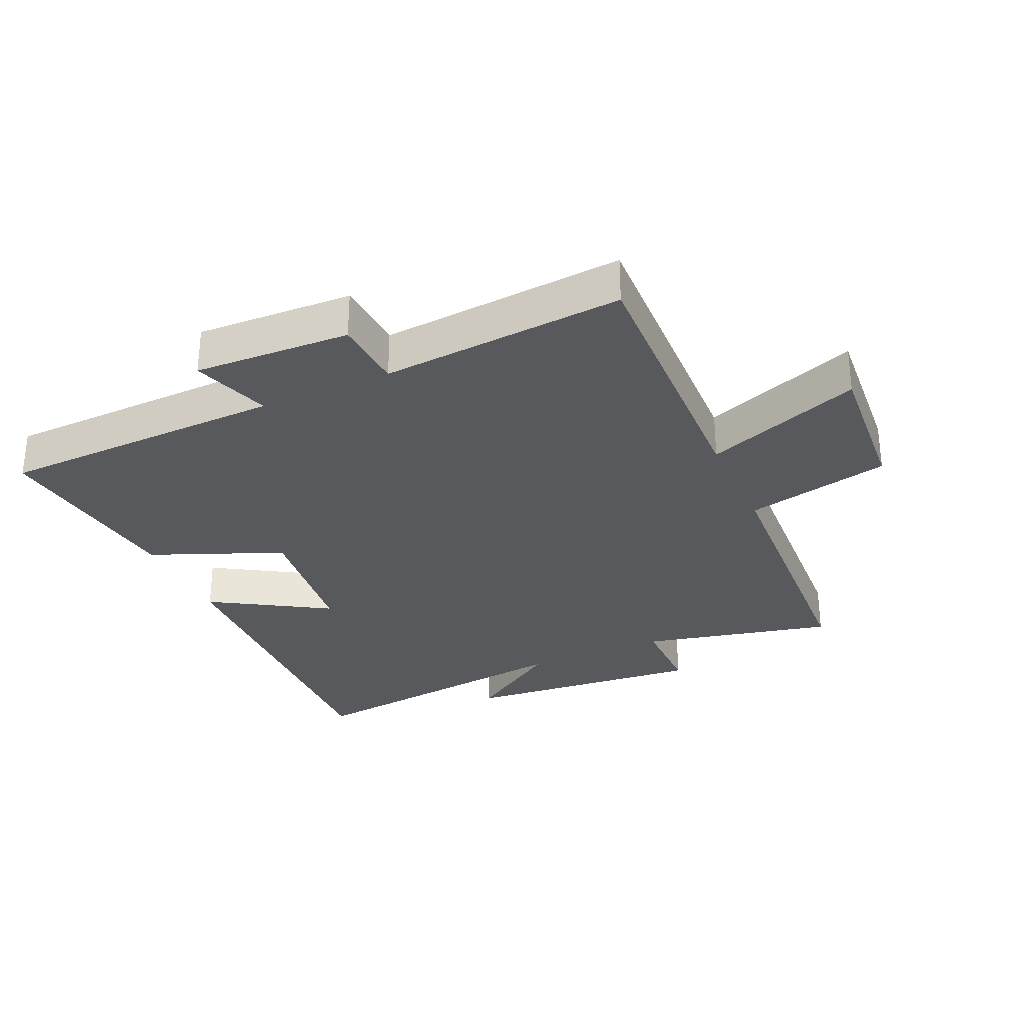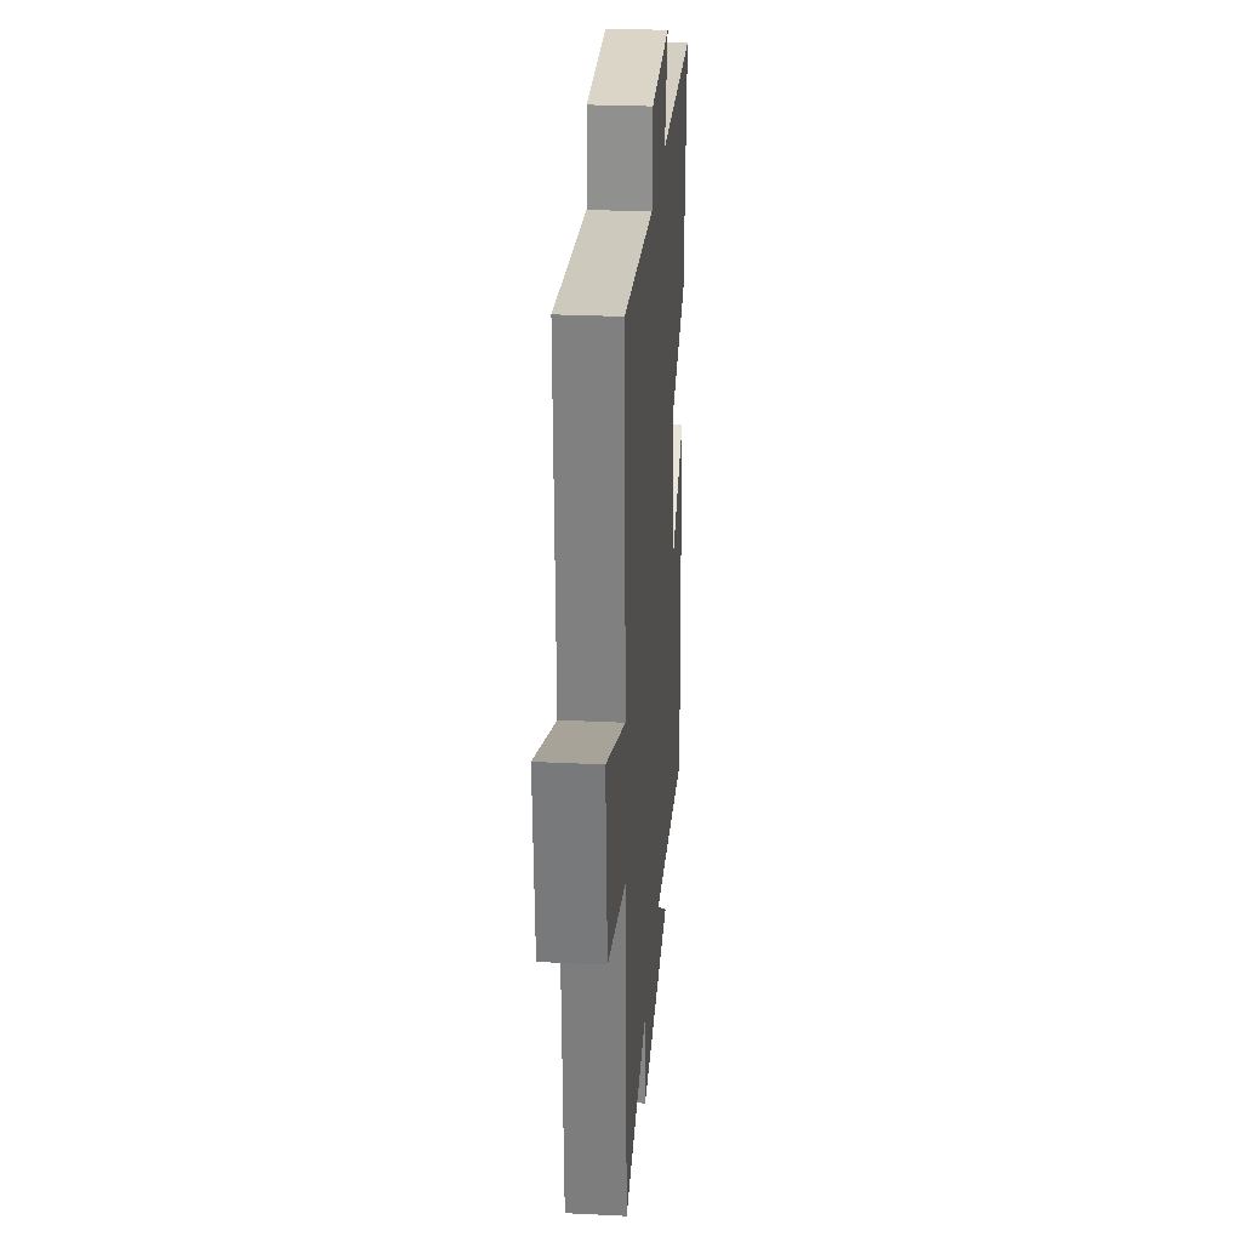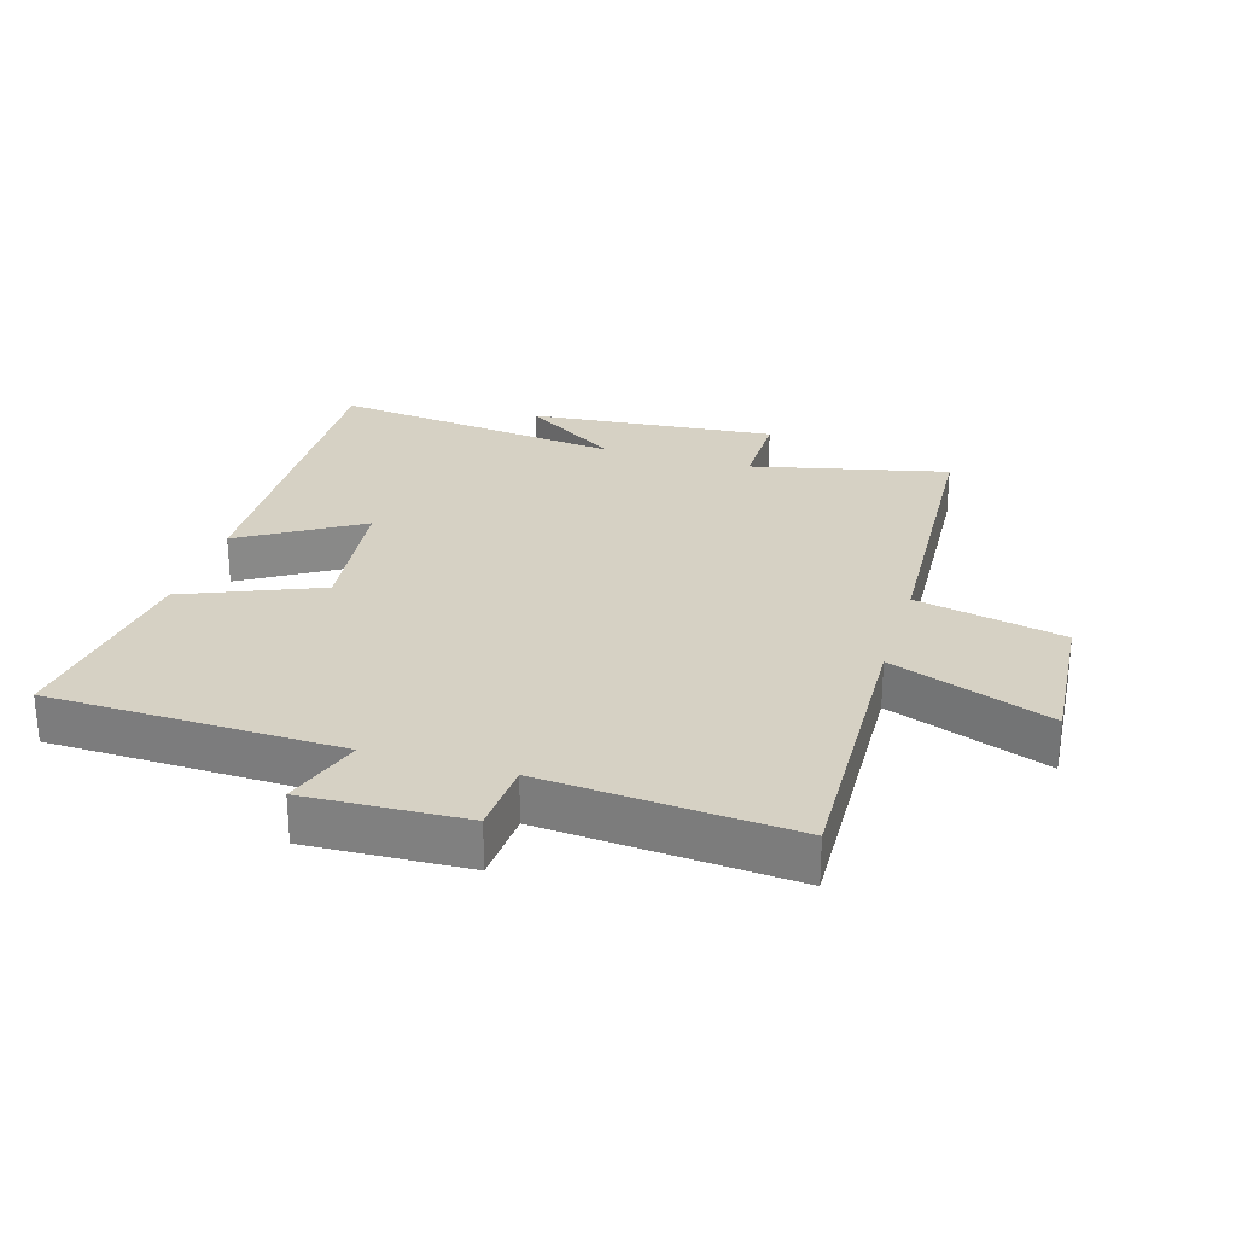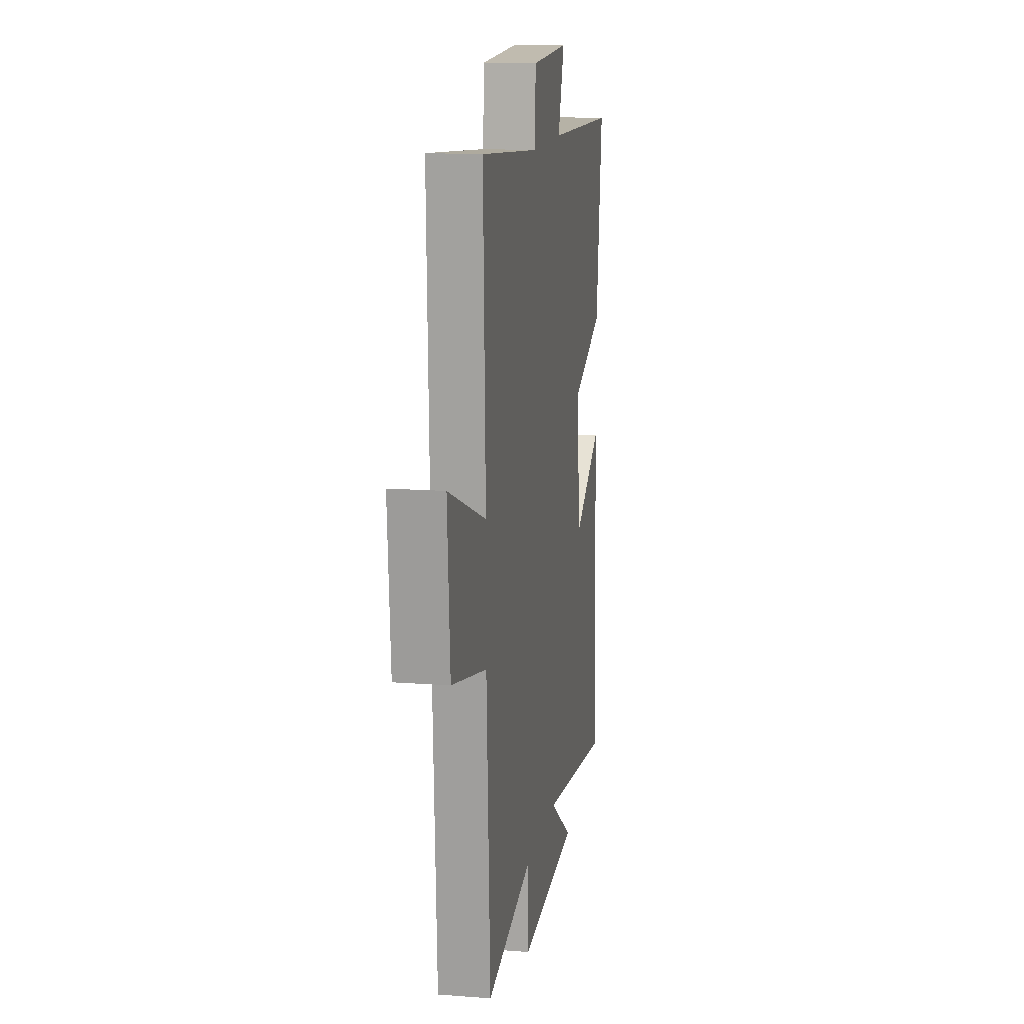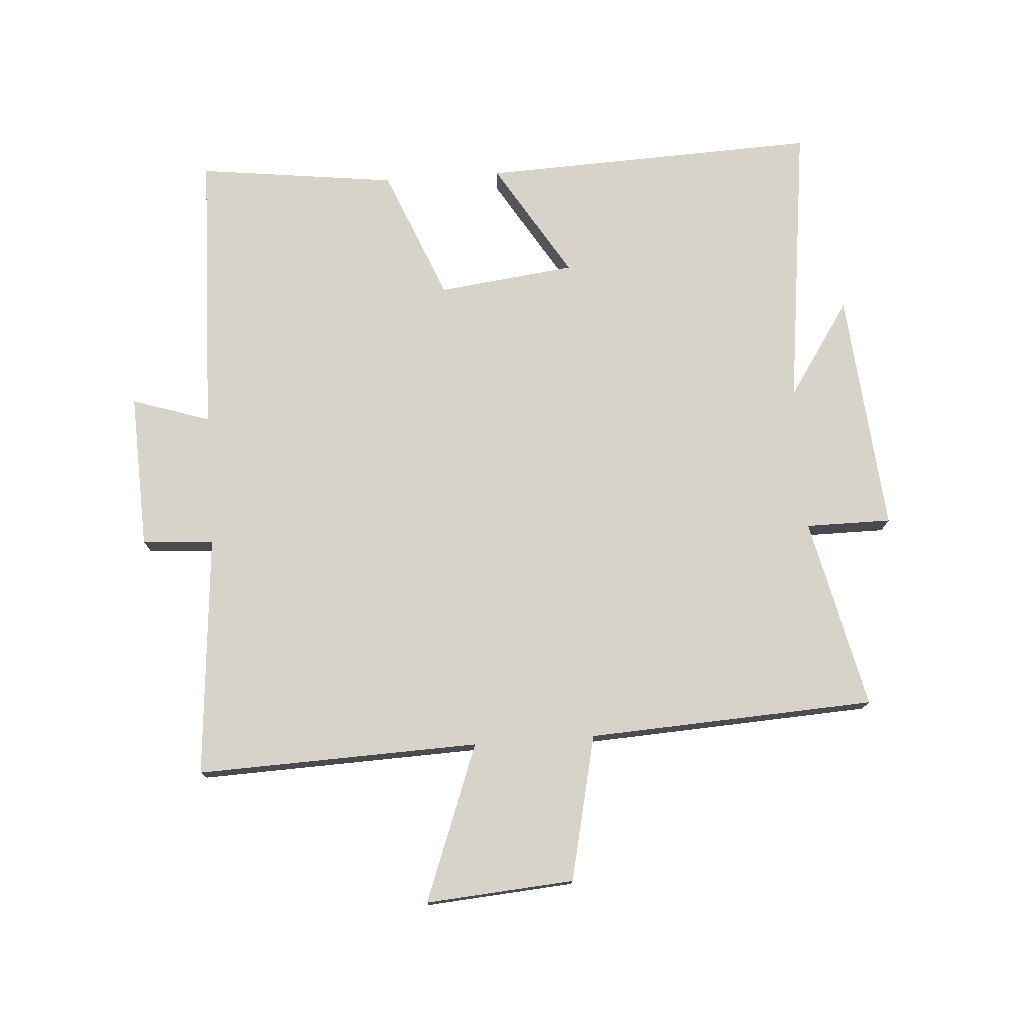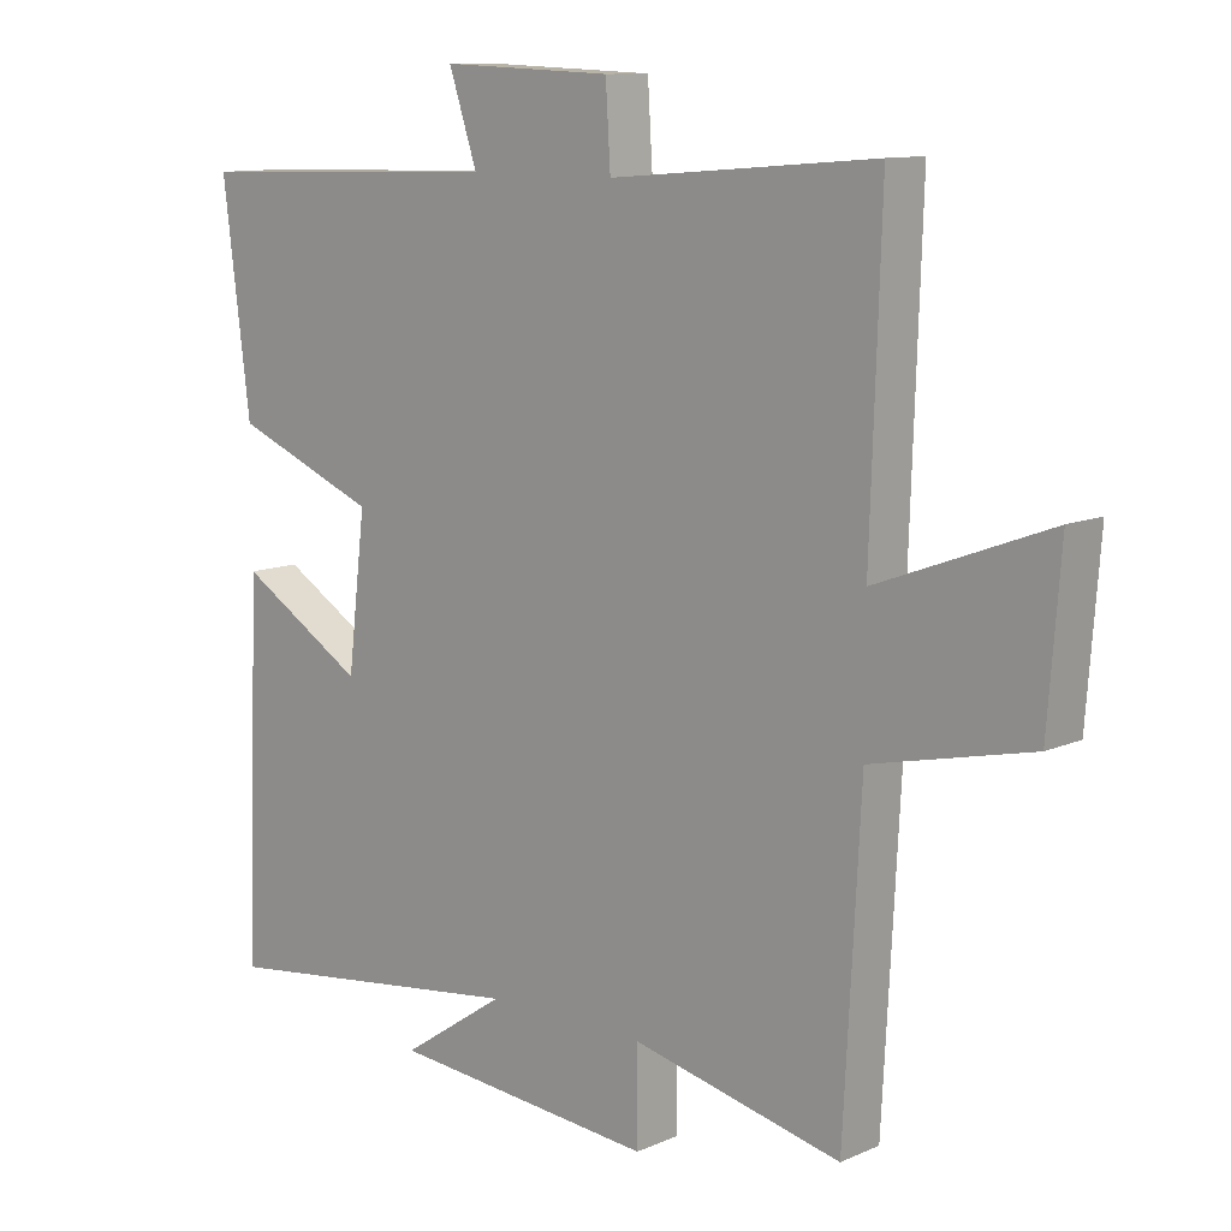
<metadata>
{"format":"obj","ext":"obj","renderer":"f3d","projection":"perspective","resolution":1024,"background":"white","views":[{"elev":-30.1,"azim":24.2,"up":"+Y"},{"elev":27.3,"azim":94.4,"up":"+Z"},{"elev":27.0,"azim":16.6,"up":"+Y"},{"elev":13.8,"azim":99.7,"up":"+Z"},{"elev":76.0,"azim":86.0,"up":"+Y"},{"elev":10.9,"azim":42.8,"up":"+Z"}]}
</metadata>
<code>
v 0.476 0.07 -0.569
v 0.172 0.07 -0.5
v 0.172 0.07 -0.636
v -0.214 0.07 -0.602
v -0.062 0.07 -0.5
v -0.52 0.07 -0.558
v -0.5 0.07 -0.022
v -0.316 0.07 -0.134
v -0.29 0.07 0.084
v -0.5 0.07 0.17
v -0.54 0.07 0.487
v -0.085 0.07 0.5
v -0.126 0.07 0.624
v 0.122 0.07 0.614
v 0.129 0.07 0.5
v 0.515 0.07 0.532
v 0.5 0.07 0.082
v 0.749 0.07 0.176
v 0.731 0.07 -0.06
v 0.5 0.07 -0.112
v 0.476 0 -0.569
v 0.172 0 -0.5
v 0.172 0 -0.636
v -0.214 0 -0.602
v -0.062 0 -0.5
v -0.52 0 -0.558
v -0.5 0 -0.022
v -0.316 0 -0.134
v -0.29 0 0.084
v -0.5 0 0.17
v -0.54 0 0.487
v -0.085 0 0.5
v -0.126 0 0.624
v 0.122 0 0.614
v 0.129 0 0.5
v 0.515 0 0.532
v 0.5 0 0.082
v 0.749 0 0.176
v 0.731 0 -0.06
v 0.5 0 -0.112
f 17 18 19 20
f 17 20 1 2
f 15 16 17 2
f 12 13 14 15
f 9 10 11 12
f 8 9 12 15
f 5 6 7 8
f 5 8 15 2
f 2 3 4 5
f 40 39 38 37
f 22 21 40 37
f 22 37 36 35
f 35 34 33 32
f 32 31 30 29
f 35 32 29 28
f 28 27 26 25
f 22 35 28 25
f 25 24 23 22
f 1 21 22 2
f 2 22 23 3
f 3 23 24 4
f 4 24 25 5
f 5 25 26 6
f 6 26 27 7
f 7 27 28 8
f 8 28 29 9
f 9 29 30 10
f 10 30 31 11
f 11 31 32 12
f 12 32 33 13
f 13 33 34 14
f 14 34 35 15
f 15 35 36 16
f 16 36 37 17
f 17 37 38 18
f 18 38 39 19
f 19 39 40 20
f 20 40 21 1

</code>
